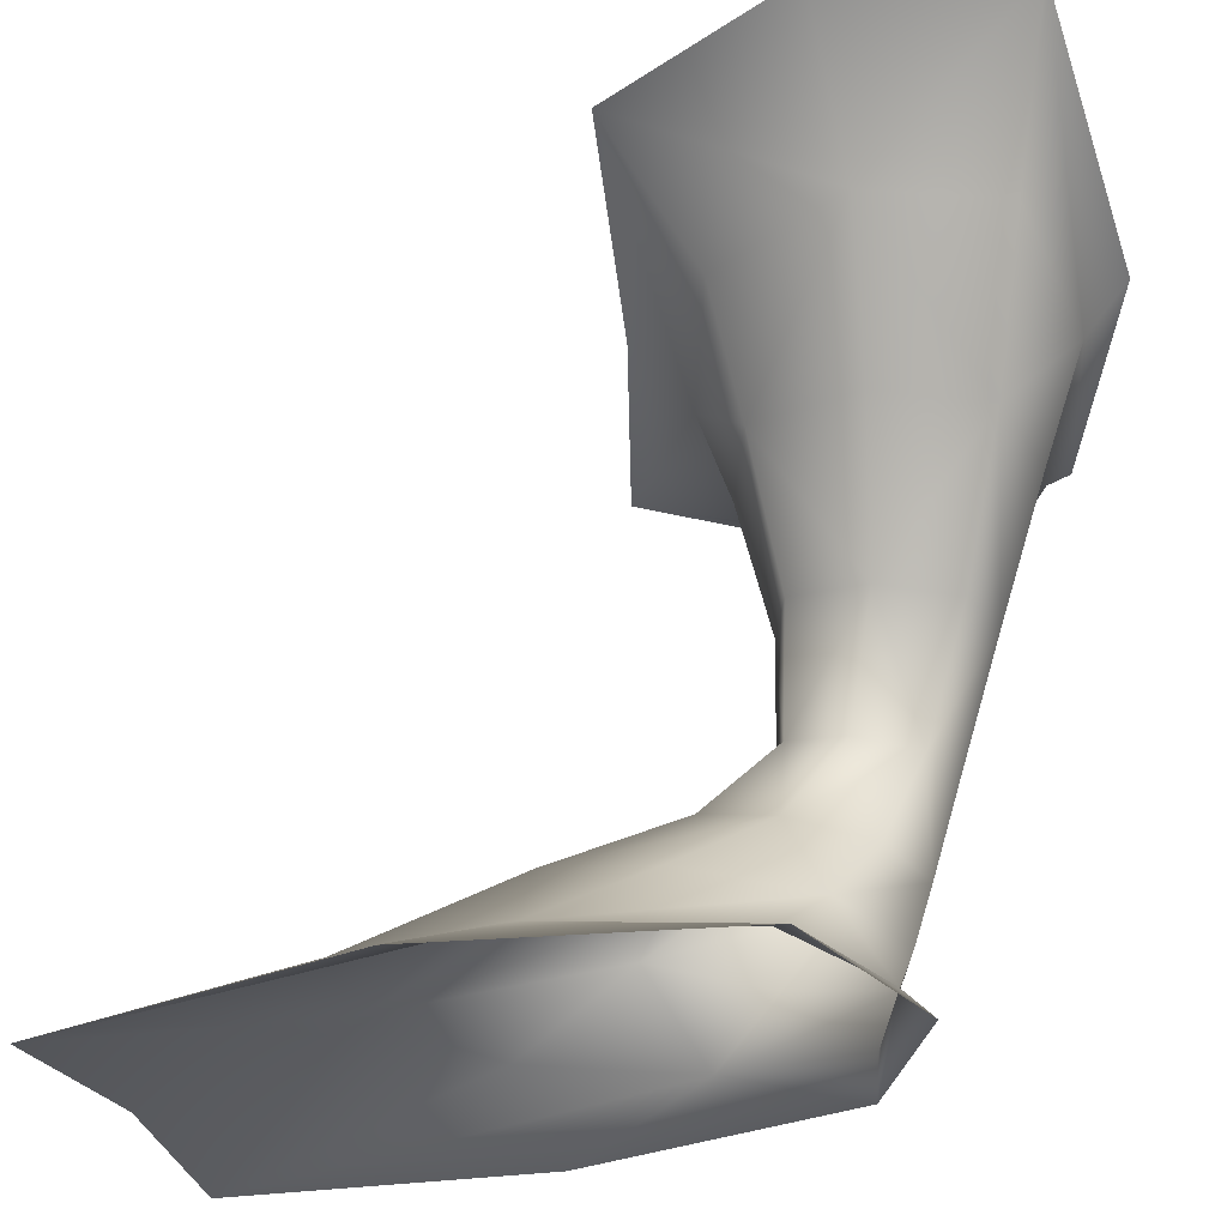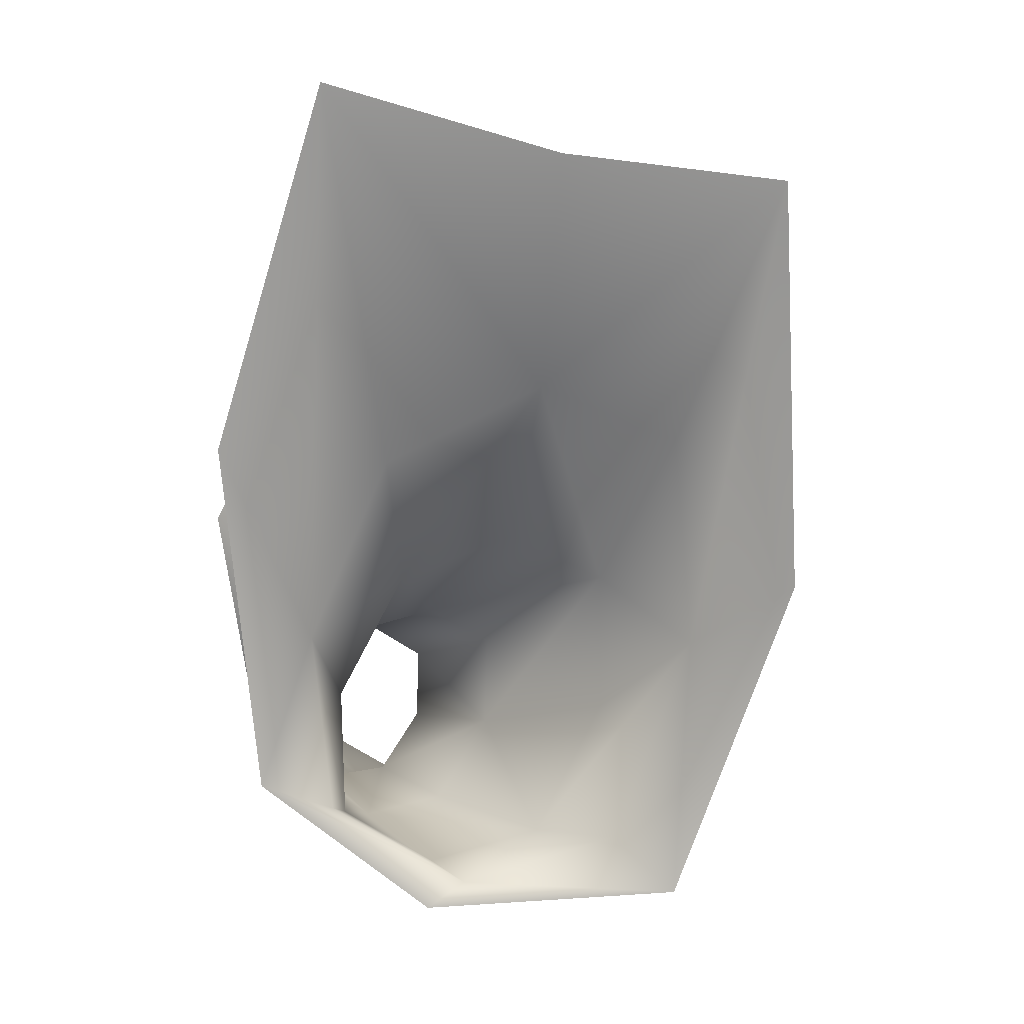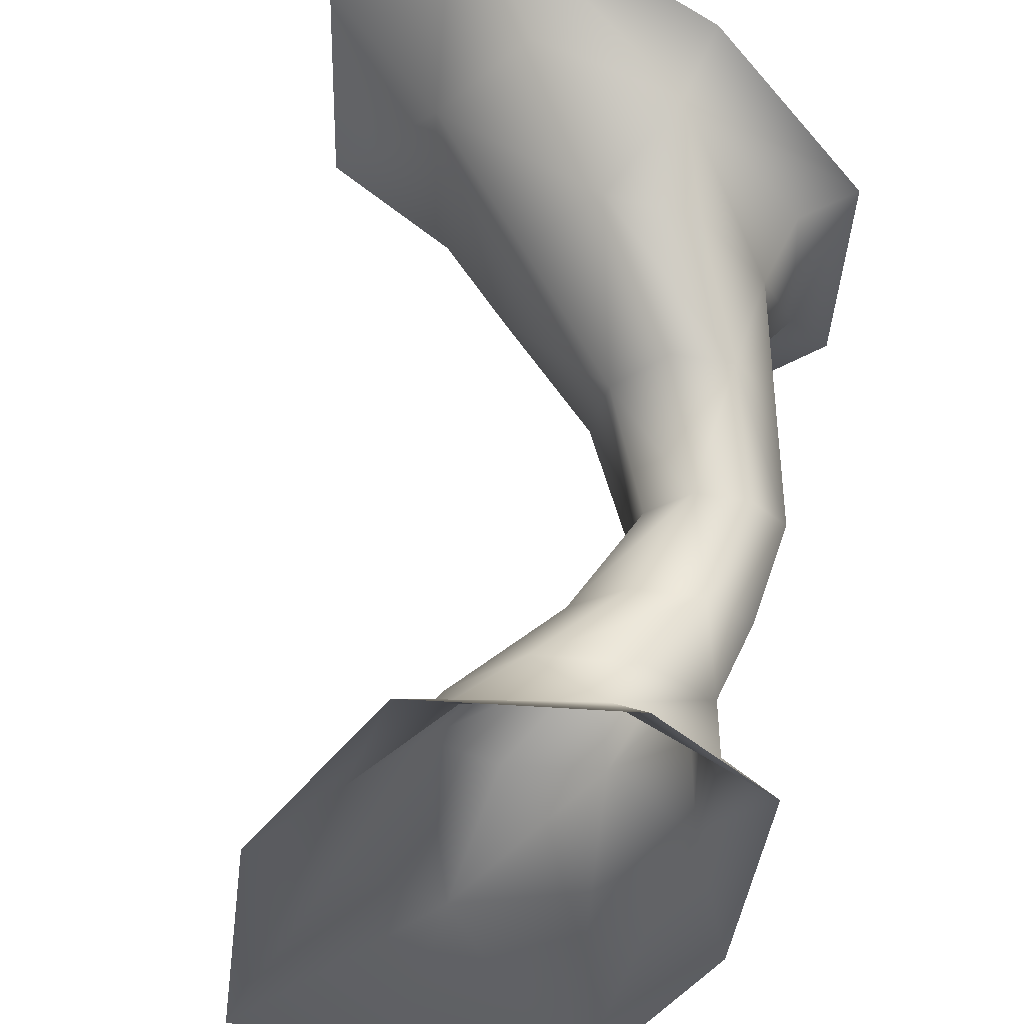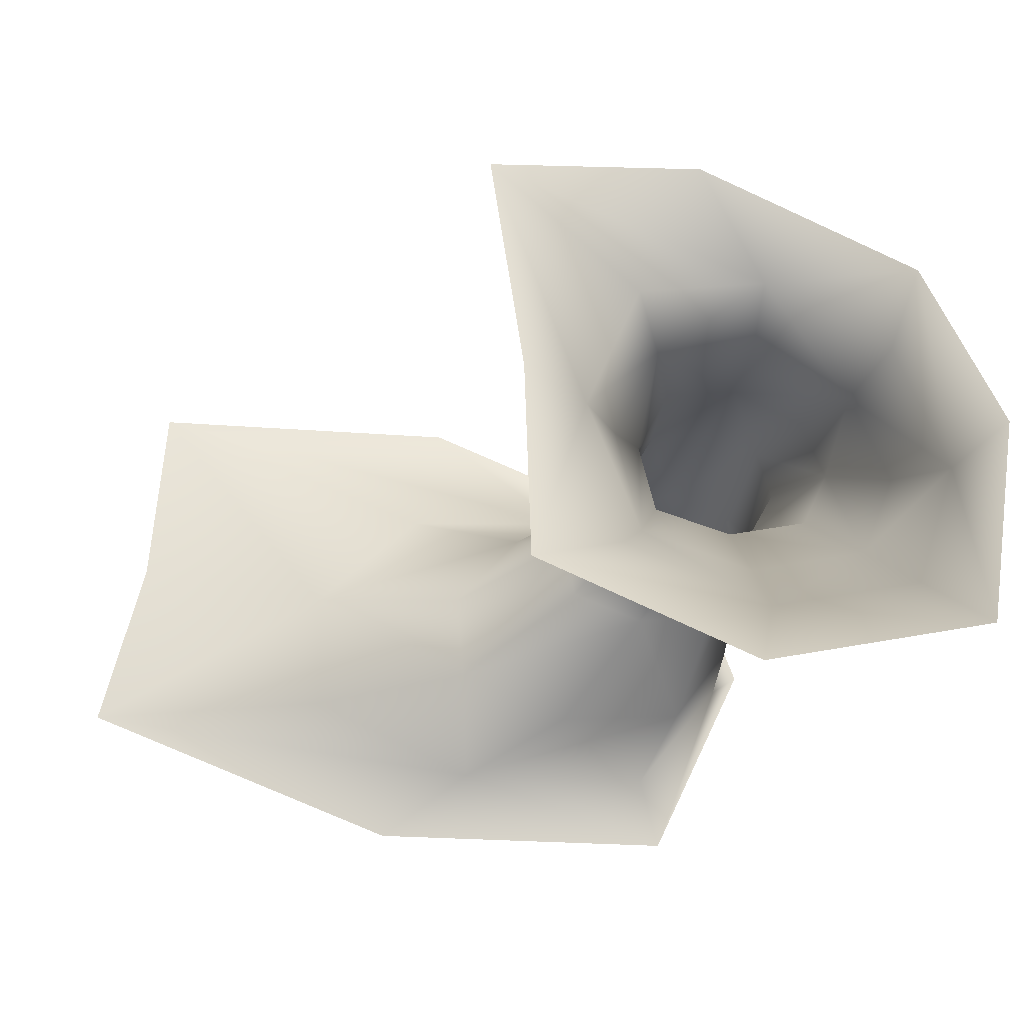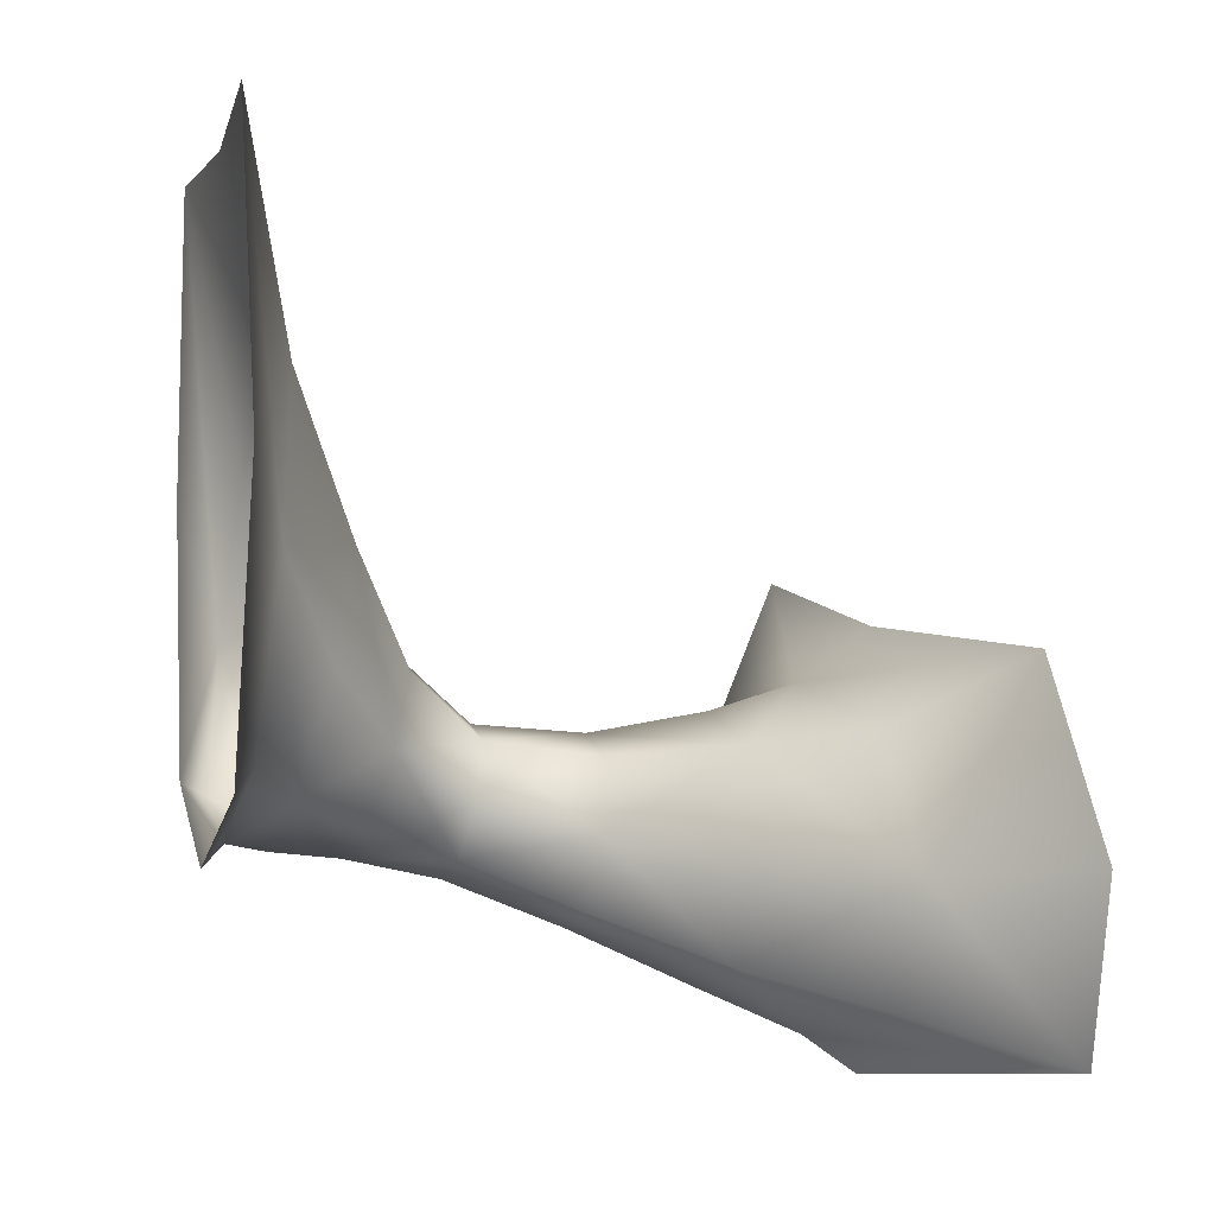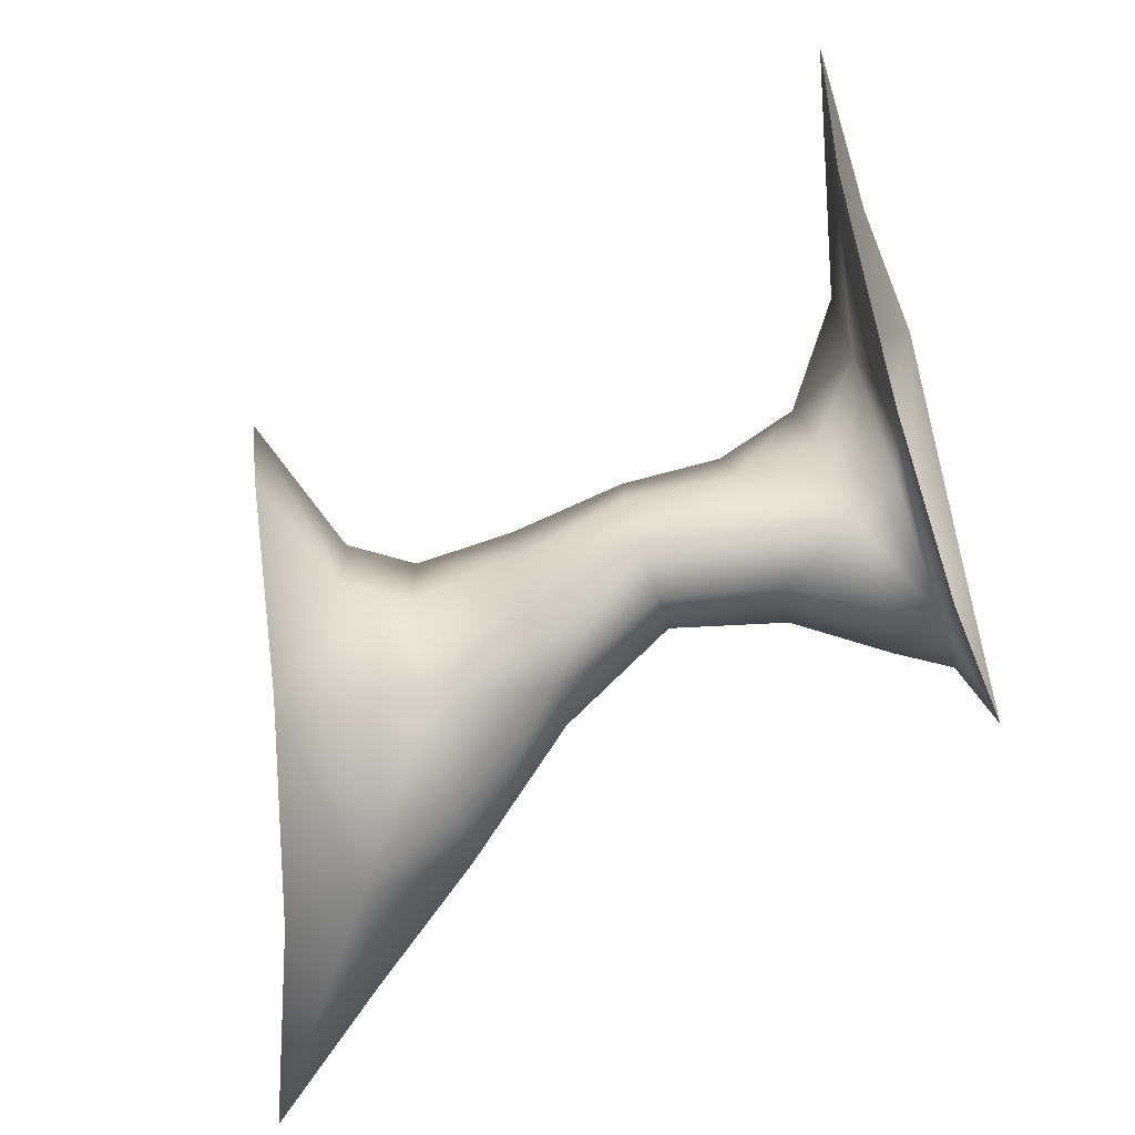
<metadata>
{"format":"obj","ext":"obj","renderer":"f3d","projection":"perspective","resolution":1024,"background":"white","views":[{"elev":-29.4,"azim":107.4,"up":"+Y"},{"elev":-71.1,"azim":-12.0,"up":"+Y"},{"elev":-37.4,"azim":157.7,"up":"+Y"},{"elev":62.7,"azim":98.6,"up":"+Y"},{"elev":-6.0,"azim":73.7,"up":"+Z"},{"elev":-52.3,"azim":-70.4,"up":"+Z"}]}
</metadata>
<code>
g -SecretStalag44
v -1.23e+04 598.4 -4262
v -1.22e+04 632.4 -4308
v -1.219e+04 597.8 -4287
v -1.227e+04 574 -4254
v -1.206e+04 697.1 -4300
v -1.211e+04 622 -4274
v -1.216e+04 552.7 -4252
v -1.221e+04 545.2 -4262
v -1.226e+04 540 -4237
v -1.228e+04 542.4 -4185
v -1.23e+04 571.4 -4186
v -1.226e+04 548.5 -4135
v -1.228e+04 582.3 -4123
v -1.231e+04 627.9 -4040
v -1.235e+04 601.6 -4145
v -1.206e+04 697.1 -4300
v -1.203e+04 694.6 -4203
v -1.209e+04 625.4 -4206
v -1.211e+04 622 -4274
v -1.207e+04 681.4 -4096
v -1.212e+04 615.4 -4134
v -1.215e+04 558.2 -4140
v -1.214e+04 557.3 -4198
v -1.216e+04 552.7 -4252
v -1.219e+04 639.7 -4075
v -1.22e+04 599 -4105
v -1.221e+04 554.5 -4120
v -1.227e+04 485 -4216
v -1.228e+04 488.6 -4178
v -1.228e+04 422.7 -4196
v -1.229e+04 427.3 -4166
v -1.228e+04 433.2 -4137
v -1.227e+04 492.9 -4143
v -1.224e+04 495.6 -4131
v -1.22e+04 495.6 -4145
v -1.225e+04 436.9 -4127
v -1.222e+04 437.1 -4137
v -1.219e+04 491.6 -4186
v -1.221e+04 486.8 -4224
v -1.222e+04 432.2 -4168
v -1.223e+04 426.1 -4198
v -1.224e+04 484.5 -4233
v -1.221e+04 486.8 -4224
v -1.223e+04 426.1 -4198
v -1.226e+04 422.6 -4208
v -1.229e+04 290.5 -4157
v -1.234e+04 292.5 -4001
v -1.228e+04 308.2 -4087
v -1.225e+04 300.6 -4166
v -1.232e+04 292 -3831
v -1.226e+04 317.1 -3999
v -1.224e+04 349.4 -4065
v -1.226e+04 335.6 -4123
v -1.225e+04 323.8 -4178
v -1.219e+04 299.6 -4191
v -1.22e+04 290.3 -4203
v -1.22e+04 322.5 -4194
v -1.215e+04 329.8 -4171
v -1.212e+04 304.3 -4155
v -1.209e+04 289.9 -4171
v -1.221e+04 295.9 -3840
v -1.22e+04 322 -3951
v -1.212e+04 292.7 -3831
v -1.213e+04 321.3 -3963
v -1.215e+04 356.1 -4047
v -1.22e+04 357.1 -4036
v -1.207e+04 293.8 -4012
v -1.211e+04 313.4 -4055
v -1.209e+04 289.9 -4171
v -1.212e+04 304.3 -4155
v -1.215e+04 329.8 -4171
v -1.214e+04 344 -4107
v -1.227e+04 375.8 -4149
v -1.226e+04 366.7 -4186
v -1.226e+04 386.7 -4111
v -1.229e+04 427.3 -4166
v -1.228e+04 422.7 -4196
v -1.223e+04 366 -4197
v -1.22e+04 372 -4183
v -1.226e+04 422.6 -4208
v -1.219e+04 383.3 -4143
v -1.219e+04 392.7 -4105
v -1.22e+04 372 -4183
v -1.222e+04 432.2 -4168
v -1.222e+04 437.1 -4137
v -1.222e+04 393.1 -4095
v -1.225e+04 436.9 -4127
f 78 79 58
f 79 78 41
f 80 41 78
f 78 77 80
f 77 78 74
f 55 59 60
f 59 55 58
f 57 58 55
f 58 57 78
f 54 78 57
f 78 54 74
f 73 74 54
f 74 73 77
f 76 77 73
f 55 54 57
f 54 55 49
f 73 32 76
f 32 73 75
f 60 56 55
f 46 55 56
f 55 46 49
f 48 49 46
f 49 48 54
f 53 54 48
f 54 53 73
f 52 73 53
f 73 52 75
f 86 75 52
f 75 86 32
f 87 32 86
f 52 53 48
f 46 47 48
f 52 66 86
f 85 87 86
f 47 50 48
f 51 48 50
f 48 51 52
f 62 52 51
f 52 62 66
f 65 66 62
f 66 65 86
f 82 86 65
f 86 82 85
f 81 85 82
f 85 81 84
f 44 84 81
f 62 50 61
f 50 62 51
f 81 65 72
f 65 81 82
f 81 83 44
f 83 81 71
f 72 71 81
f 71 72 68
f 65 68 72
f 68 65 64
f 62 64 65
f 64 62 63
f 61 63 62
f 68 67 69
f 67 68 63
f 64 63 68
f 68 70 71
f 70 68 69
f 4 11 1
f 11 4 9
f 3 9 4
f 9 3 8
f 7 8 3
f 8 7 42
f 43 42 7
f 42 43 44
f 9 42 28
f 42 9 8
f 3 2 5
f 2 3 1
f 4 1 3
f 3 6 7
f 6 3 5
f 11 12 13
f 12 11 10
f 9 10 11
f 10 9 29
f 28 29 9
f 29 28 30
f 42 30 28
f 30 42 45
f 44 45 42
f 30 31 29
f 32 29 31
f 29 32 33
f 34 32 36
f 32 34 33
f 12 33 34
f 33 12 29
f 10 29 12
f 34 37 35
f 37 34 36
f 11 15 1
f 15 11 14
f 13 14 11
f 14 13 26
f 12 26 13
f 26 12 27
f 34 27 12
f 27 34 22
f 35 22 34
f 22 35 38
f 37 38 35
f 38 37 40
f 21 18 20
f 18 21 22
f 26 22 21
f 22 26 27
f 26 25 14
f 25 26 20
f 21 20 26
f 18 24 19
f 24 18 23
f 22 23 18
f 23 22 38
f 24 23 38
f 38 39 24
f 39 38 41
f 40 41 38
f 18 17 20
f 17 18 16
f 19 16 18

</code>
